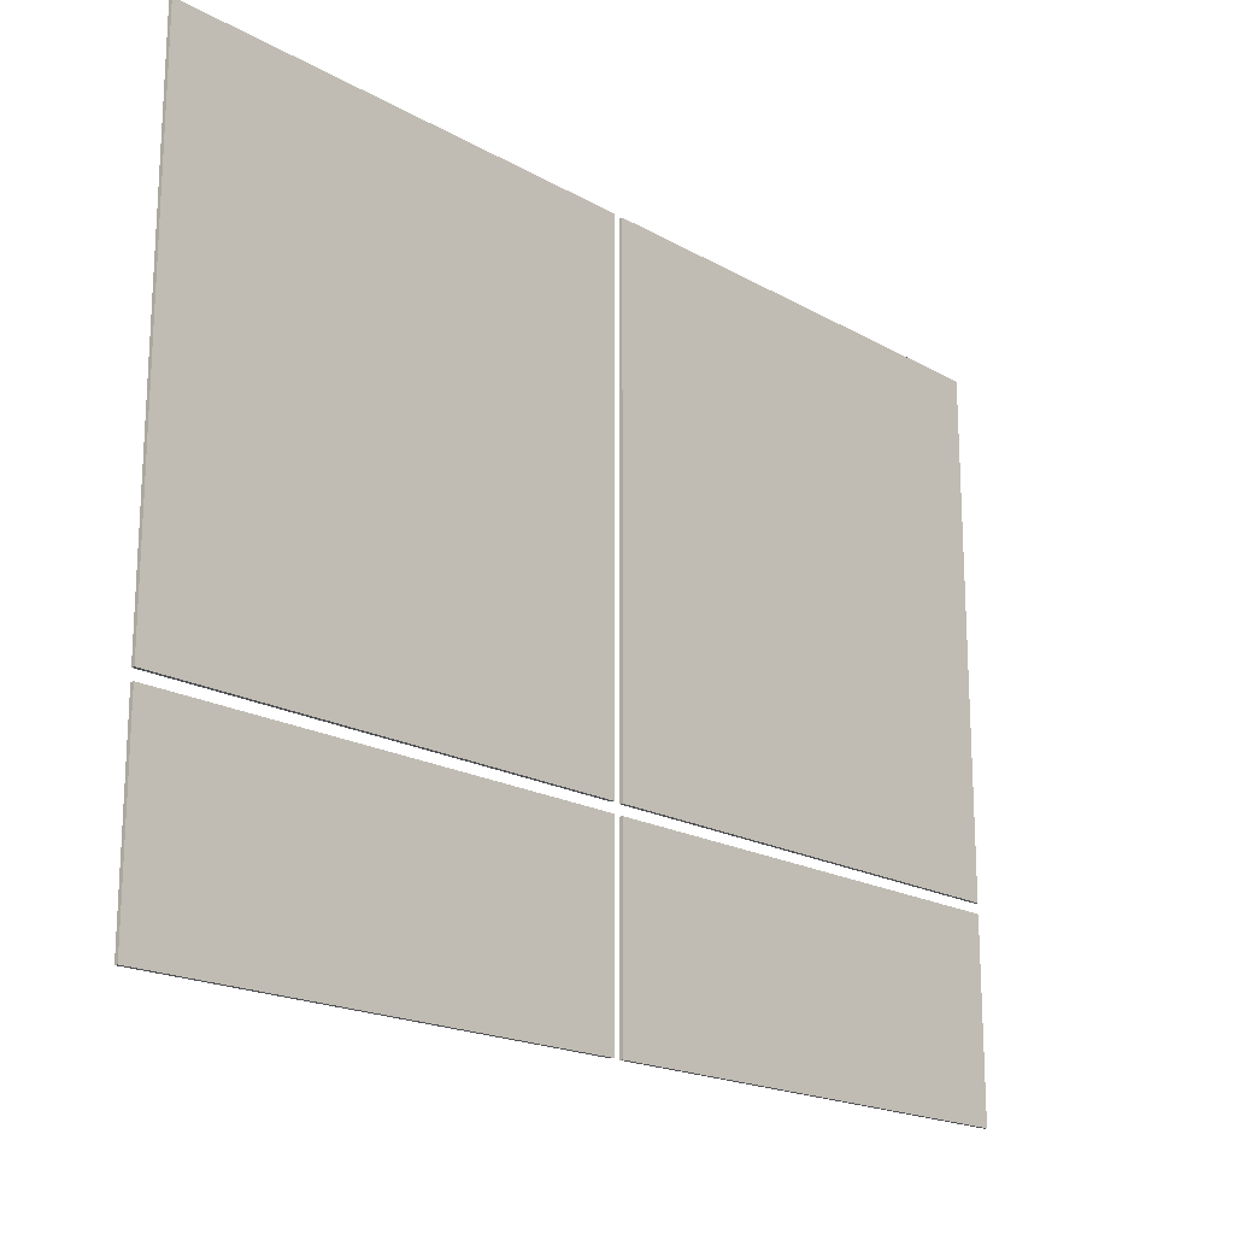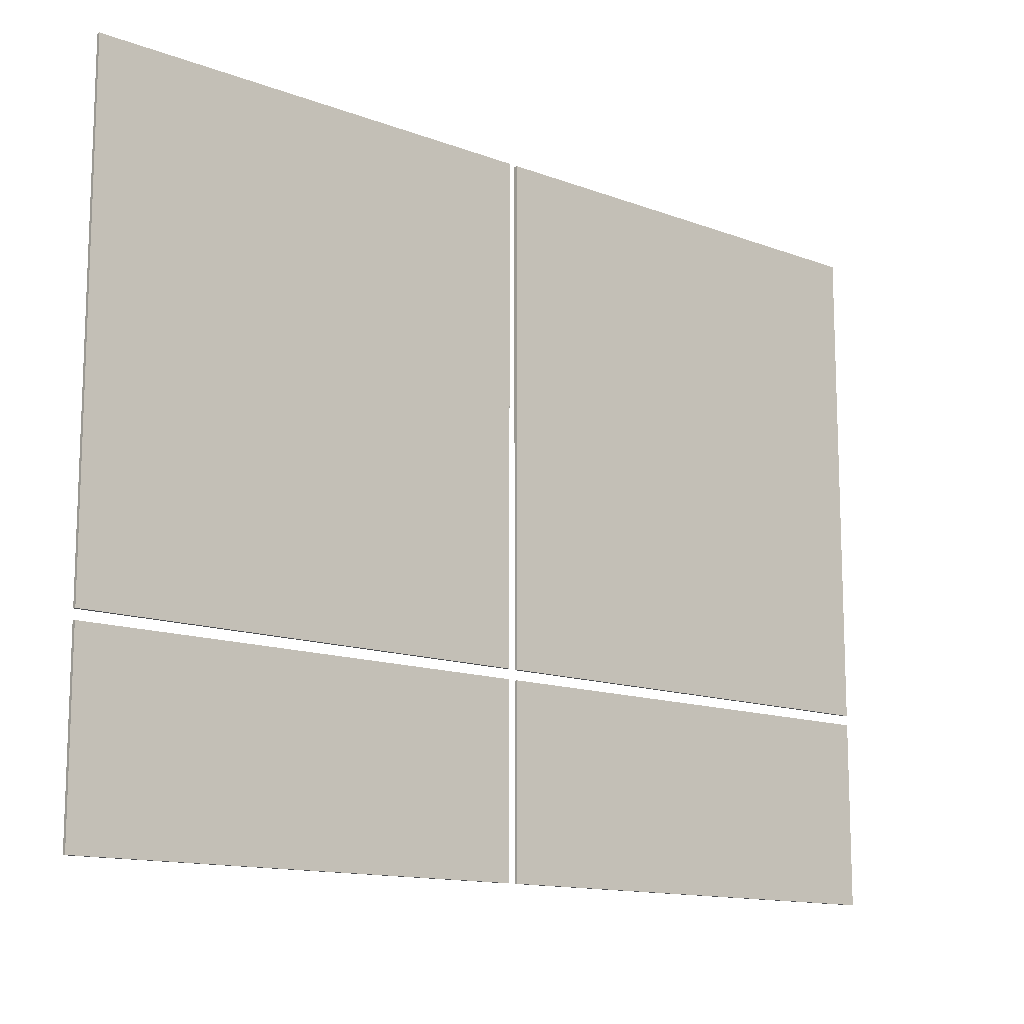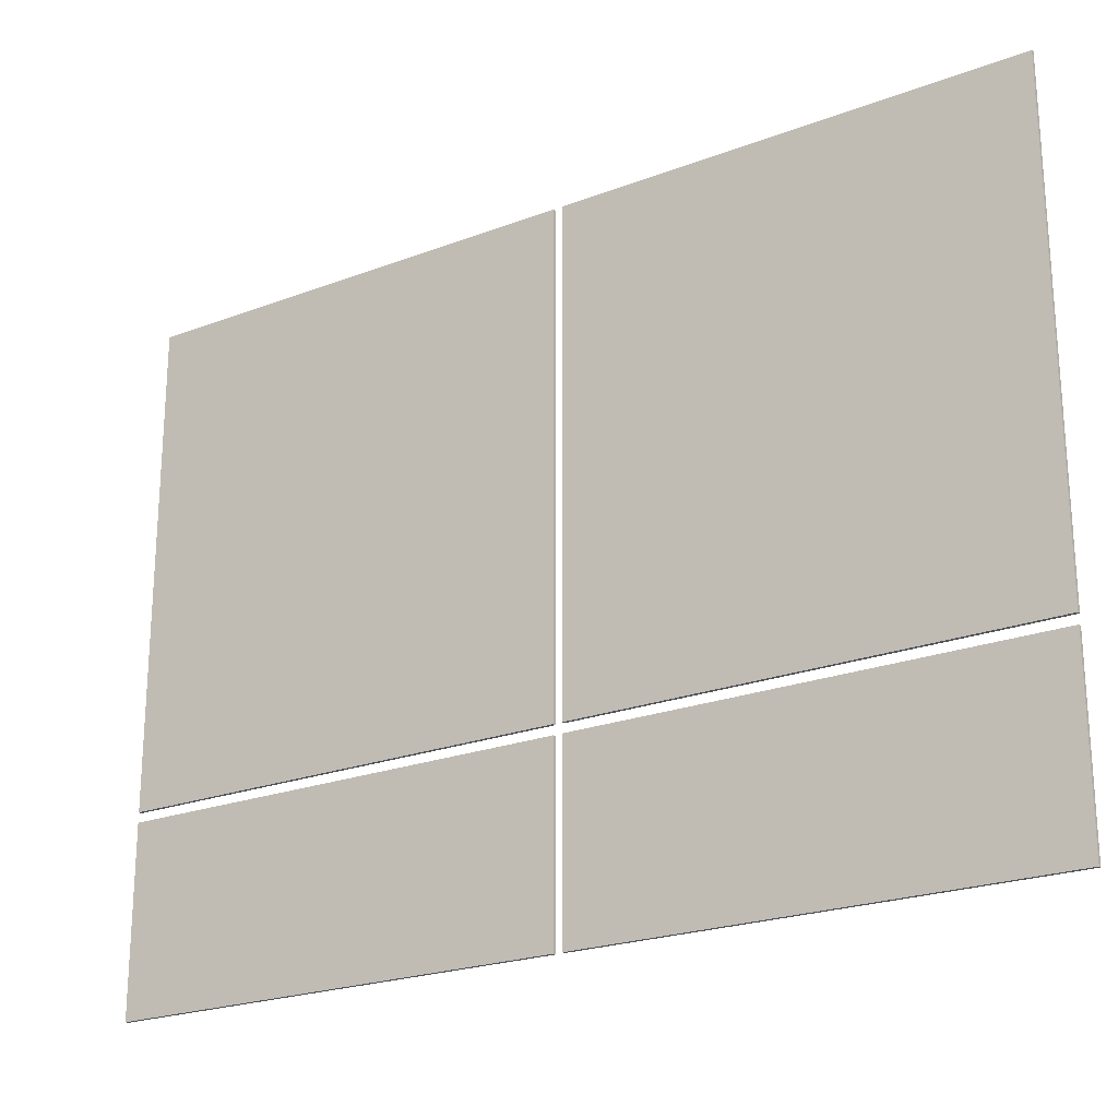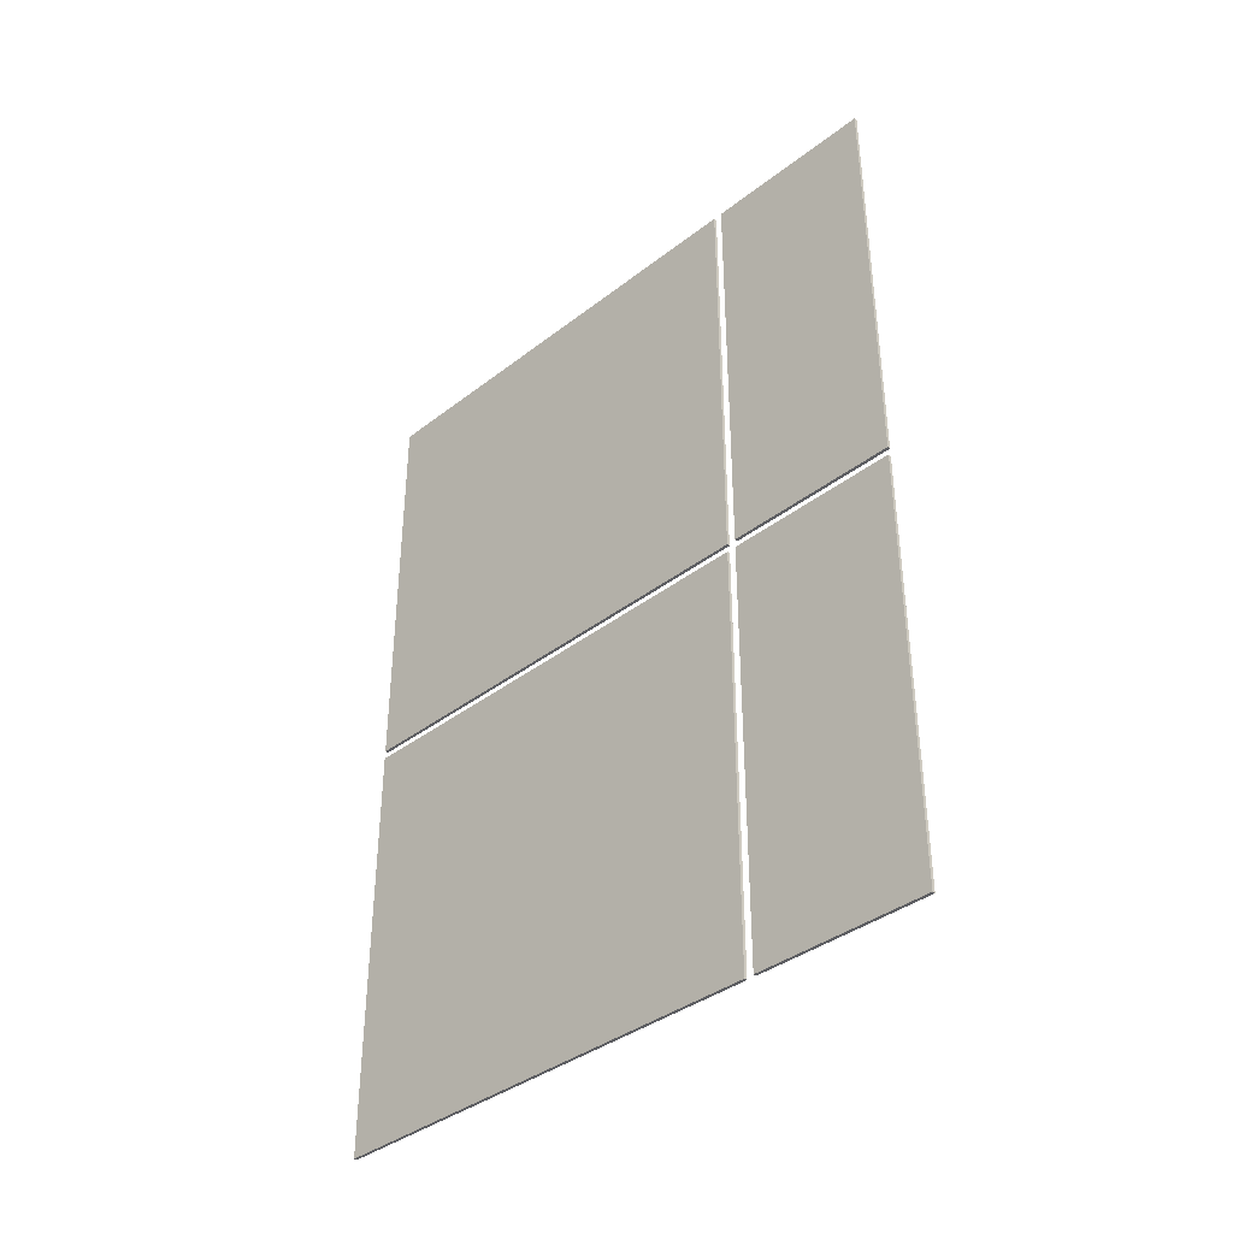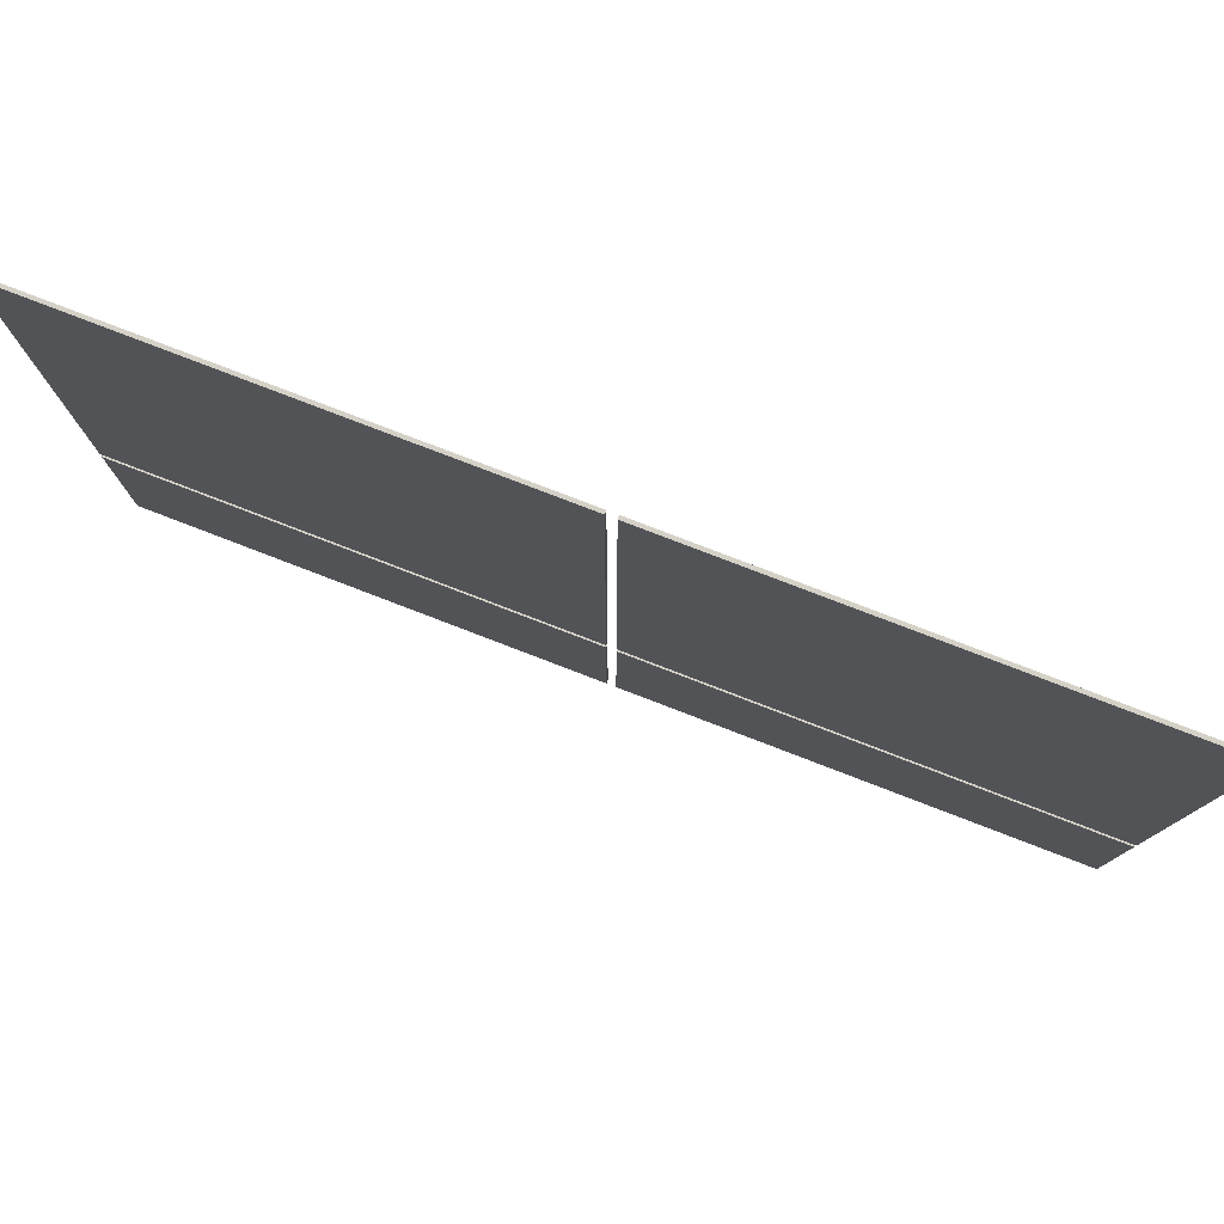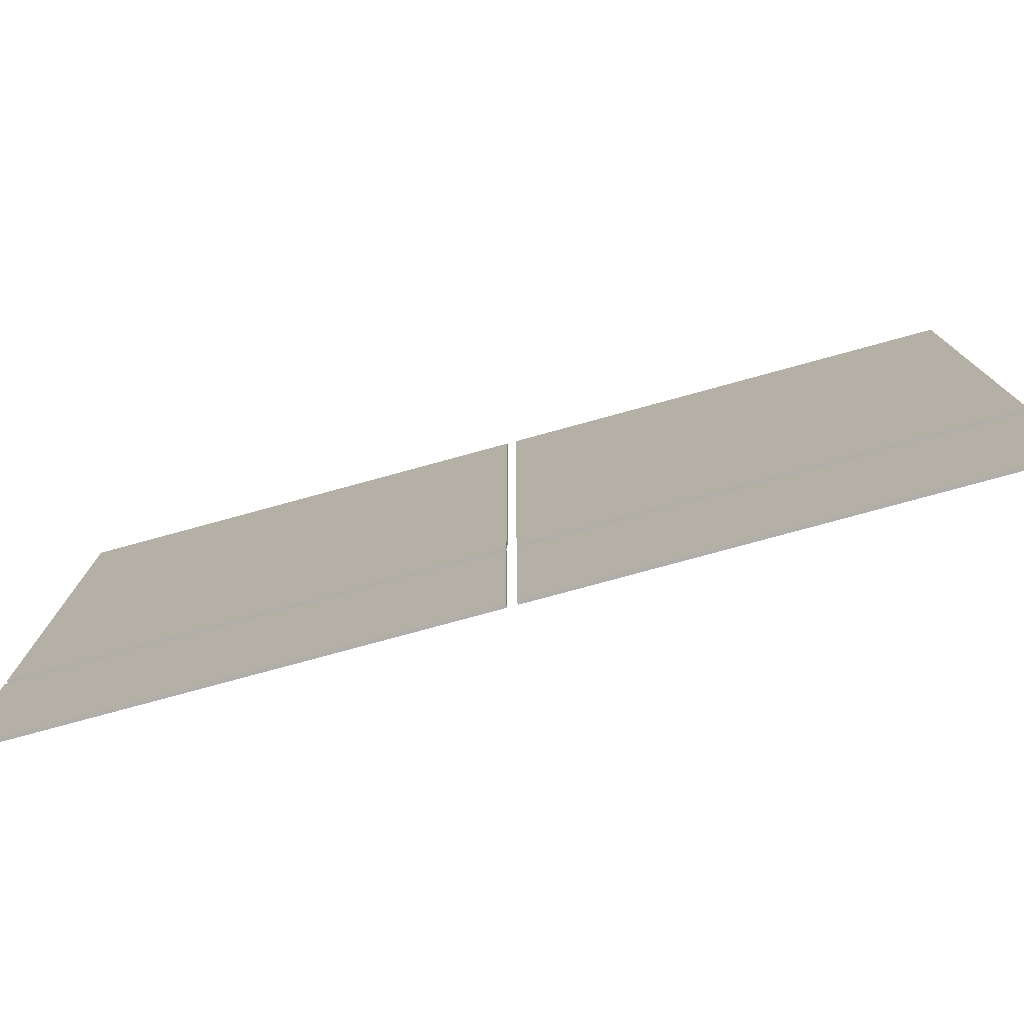
<metadata>
{"format":"obj","ext":"obj","renderer":"f3d","projection":"perspective","resolution":1024,"background":"white","views":[{"elev":-18.6,"azim":42.6,"up":"+Z"},{"elev":-13.0,"azim":48.9,"up":"+Z"},{"elev":-22.6,"azim":-56.8,"up":"+Z"},{"elev":-38.3,"azim":134.3,"up":"+Y"},{"elev":79.2,"azim":111.0,"up":"+Z"},{"elev":-77.7,"azim":-74.7,"up":"+Z"}]}
</metadata>
<code>
o Plane.016_Plane.005
v 0.1502 2.022 2.991
v 0.1502 2.022 2.461
v 0.1502 1.53 2.991
v 0.1502 1.53 2.461
v 0.1466 2.022 2.991
v 0.1466 2.022 2.461
v 0.1466 1.53 2.991
v 0.1466 1.53 2.461
v 0.1502 2.022 2.451
v 0.1502 2.022 2.251
v 0.1502 1.53 2.451
v 0.1502 1.53 2.251
v 0.1466 2.022 2.451
v 0.1466 2.022 2.251
v 0.1466 1.53 2.451
v 0.1466 1.53 2.251
v 0.1502 1.52 2.991
v 0.1502 1.52 2.461
v 0.1502 1.028 2.991
v 0.1502 1.028 2.461
v 0.1466 1.52 2.991
v 0.1466 1.52 2.461
v 0.1466 1.028 2.991
v 0.1466 1.028 2.461
v 0.1502 1.52 2.451
v 0.1502 1.52 2.251
v 0.1502 1.028 2.451
v 0.1502 1.028 2.251
v 0.1466 1.52 2.451
v 0.1466 1.52 2.251
v 0.1466 1.028 2.451
v 0.1466 1.028 2.251
f 1 3 4
f 8 7 5
f 3 1 5
f 4 3 7
f 2 4 8
f 6 5 1
f 9 11 12
f 16 15 13
f 11 9 13
f 12 11 15
f 10 12 16
f 14 13 9
f 17 19 20
f 24 23 21
f 19 17 21
f 20 19 23
f 18 20 24
f 22 21 17
f 25 27 28
f 32 31 29
f 27 25 29
f 28 27 31
f 26 28 32
f 30 29 25
f 1 4 2
f 8 5 6
f 3 5 7
f 4 7 8
f 2 8 6
f 6 1 2
f 9 12 10
f 16 13 14
f 11 13 15
f 12 15 16
f 10 16 14
f 14 9 10
f 17 20 18
f 24 21 22
f 19 21 23
f 20 23 24
f 18 24 22
f 22 17 18
f 25 28 26
f 32 29 30
f 27 29 31
f 28 31 32
f 26 32 30
f 30 25 26

</code>
